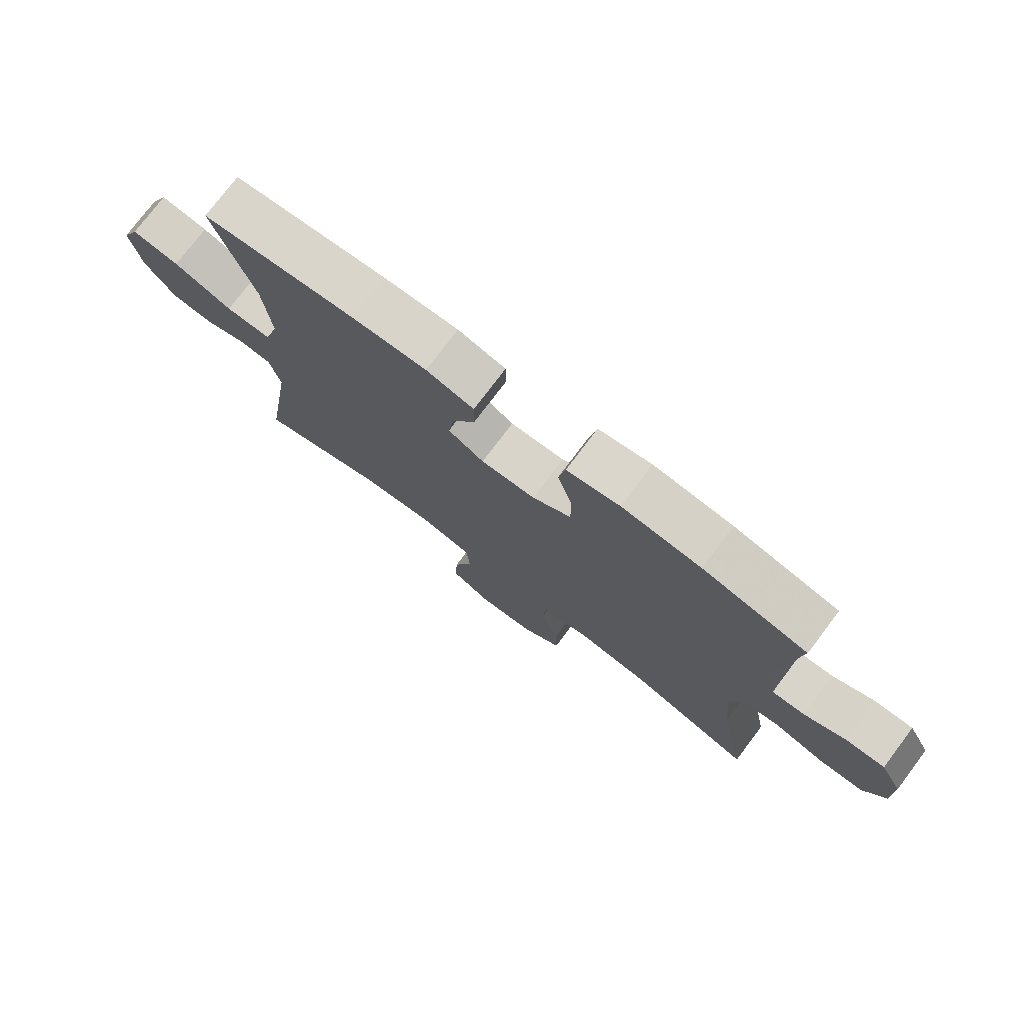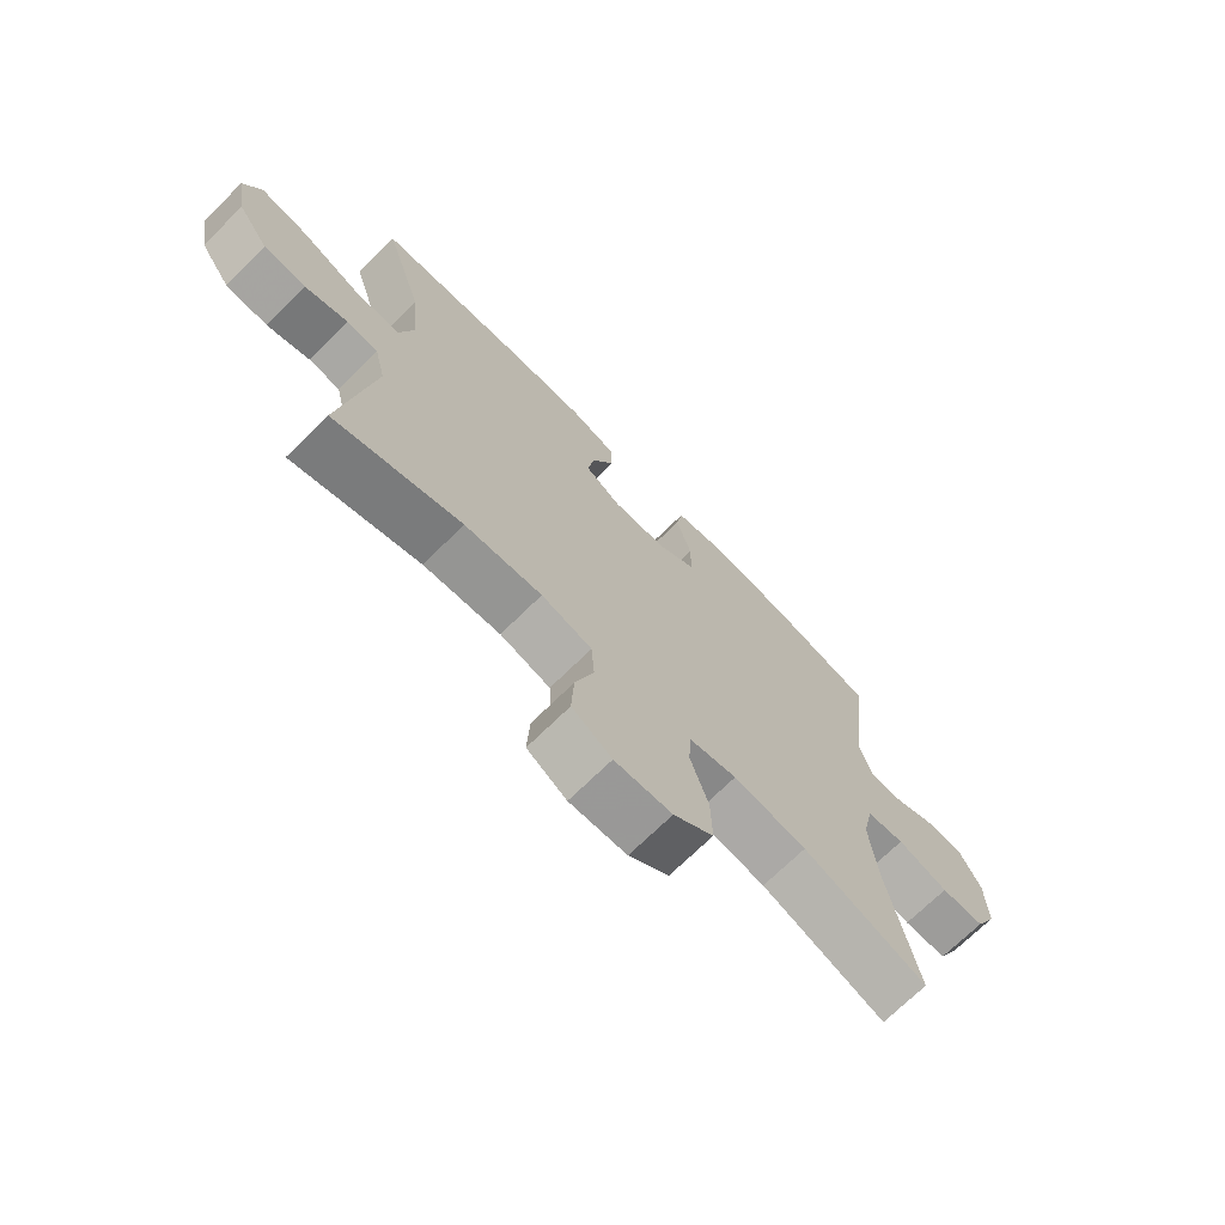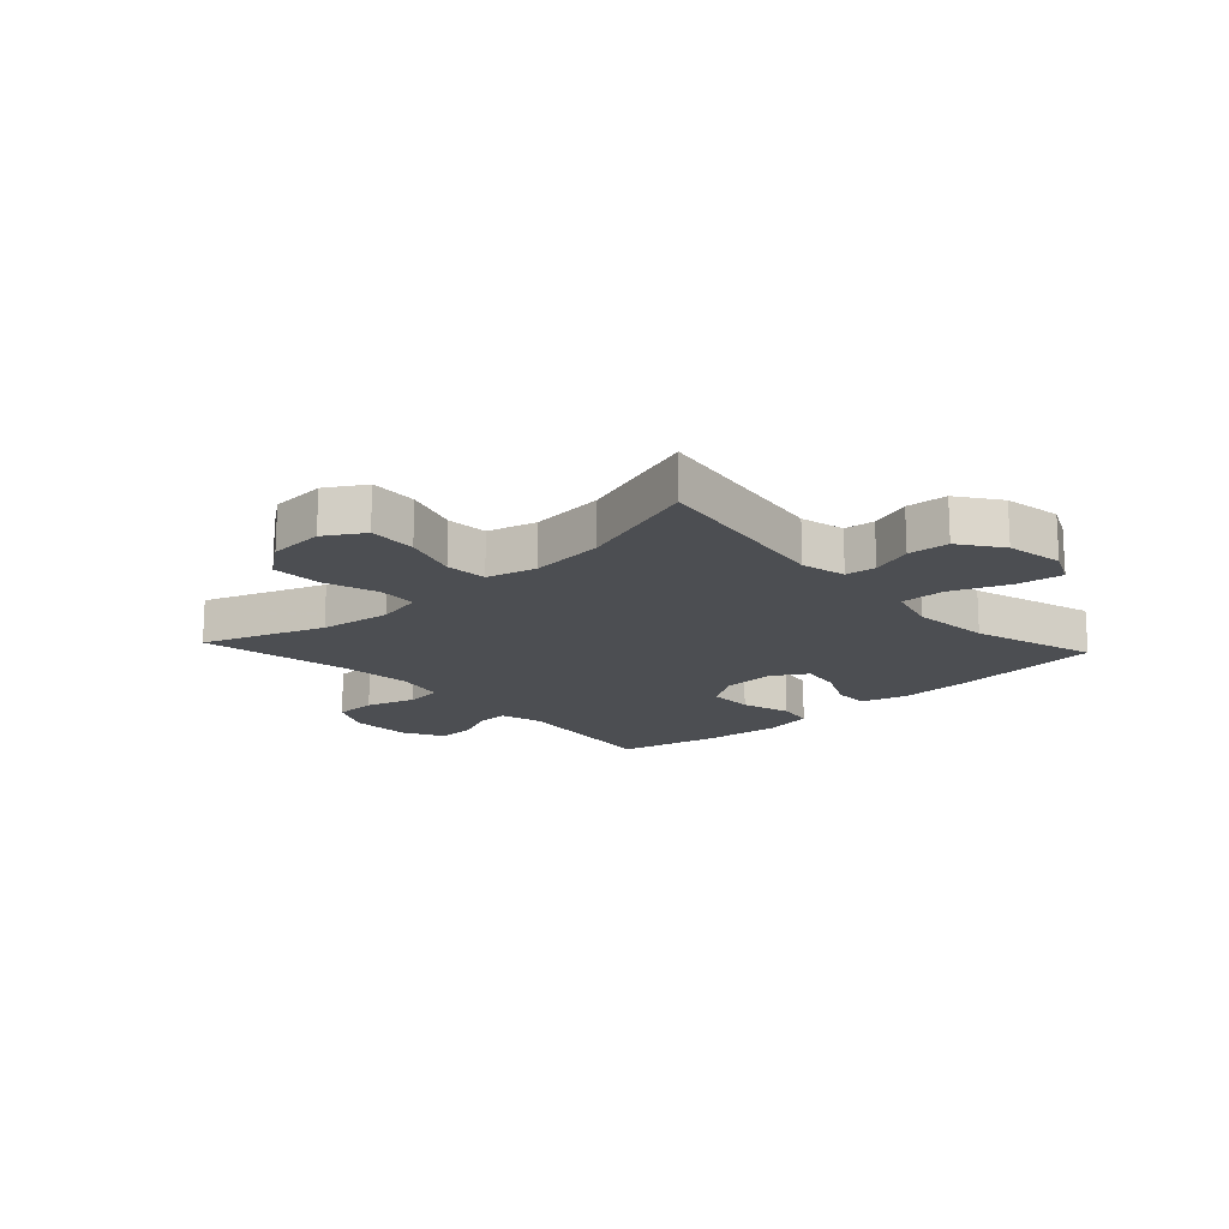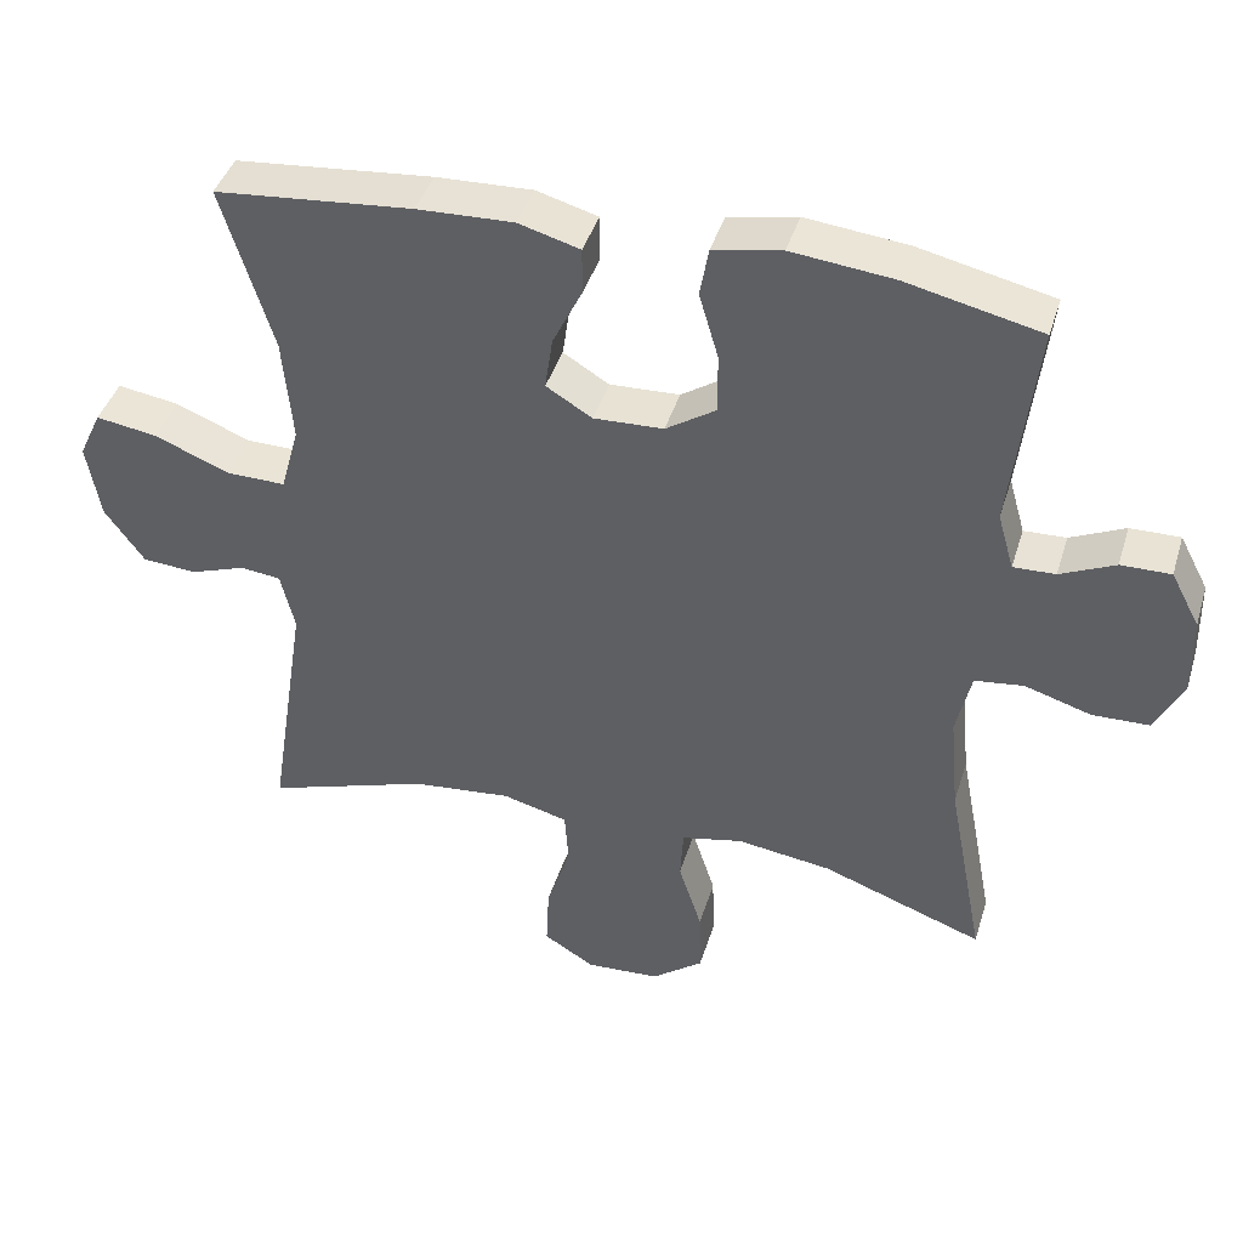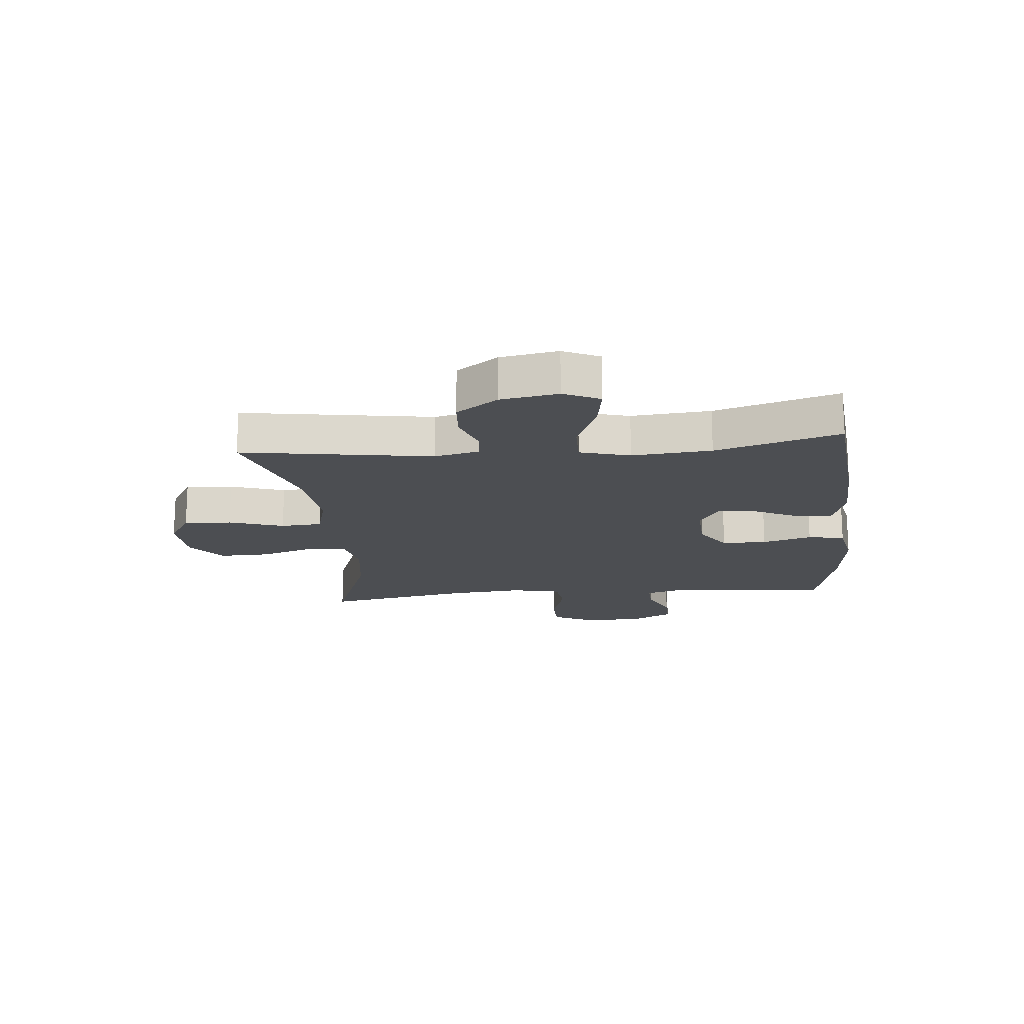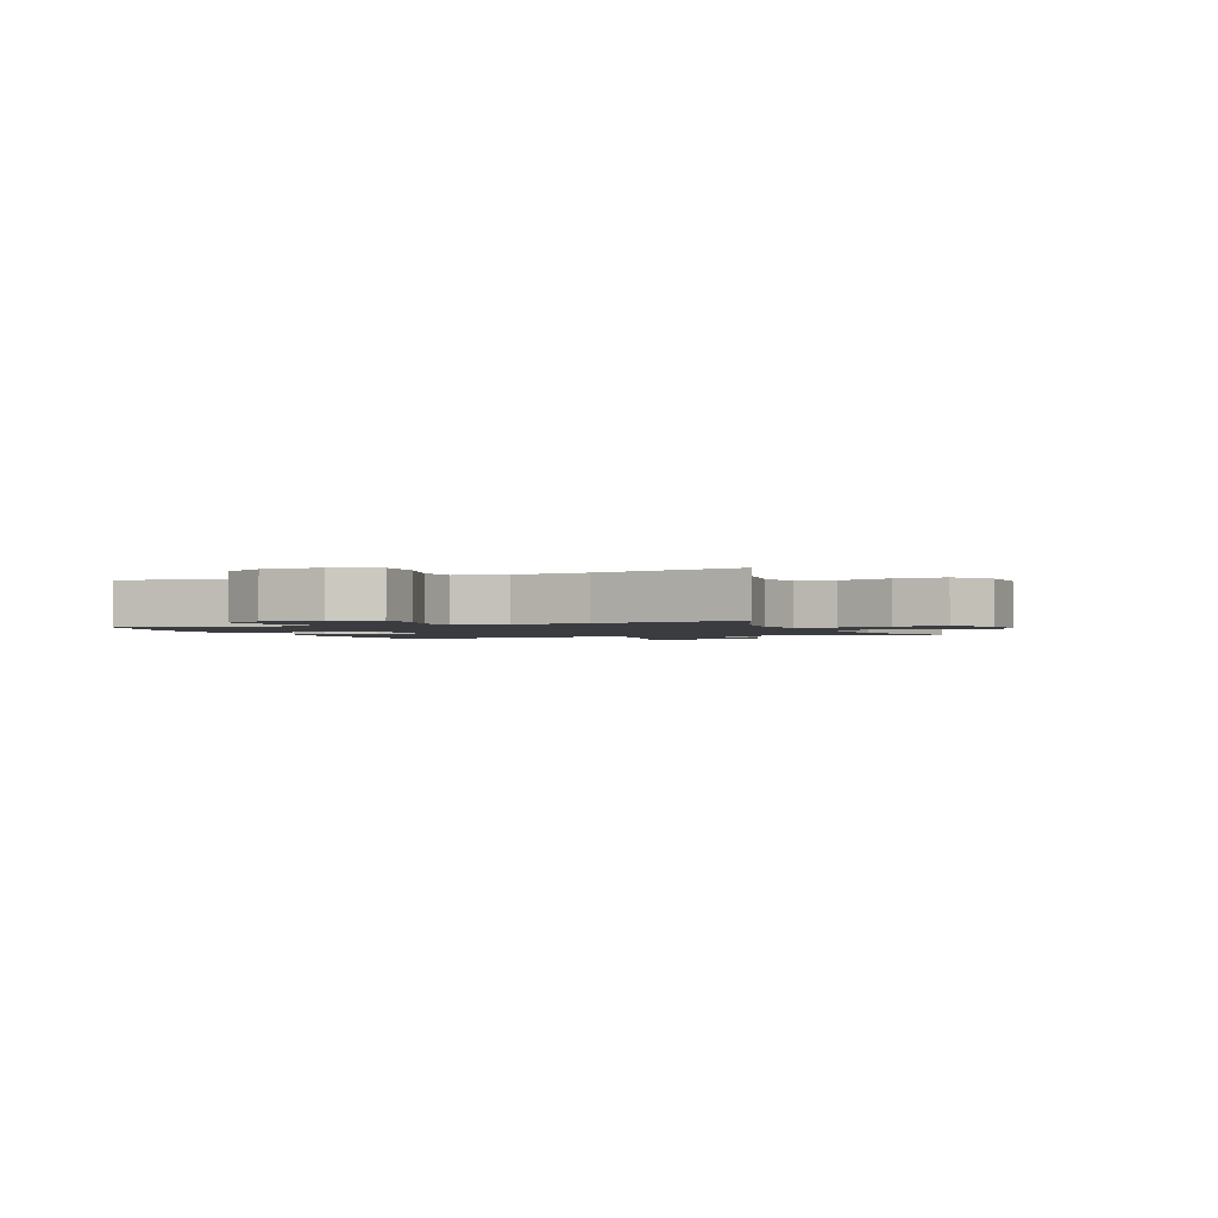
<metadata>
{"format":"obj","ext":"obj","renderer":"f3d","projection":"perspective","resolution":1024,"background":"white","views":[{"elev":76.2,"azim":37.0,"up":"+Z"},{"elev":-71.1,"azim":-45.5,"up":"+Z"},{"elev":-16.5,"azim":-137.4,"up":"+Y"},{"elev":41.9,"azim":16.6,"up":"+Z"},{"elev":-17.0,"azim":-84.6,"up":"+Y"},{"elev":-1.8,"azim":112.5,"up":"+Y"}]}
</metadata>
<code>
v 0.5 0.07 0.5
v 0.468 0.07 0.23
v 0.489 0.07 0.157
v 0.543 0.07 0.159
v 0.613 0.07 0.191
v 0.677 0.07 0.192
v 0.714 0.07 0.122
v 0.716 0.07 0.02
v 0.68 0.07 -0.052
v 0.607 0.07 -0.054
v 0.522 0.07 -0.028
v 0.459 0.07 -0.036
v 0.44 0.07 -0.121
v 0.452 0.07 -0.249
v 0.5 0.07 -0.5
v 0.293 0.07 -0.425
v 0.171 0.07 -0.408
v 0.092 0.07 -0.425
v 0.088 0.07 -0.492
v 0.118 0.07 -0.585
v 0.12 0.07 -0.671
v 0.054 0.07 -0.721
v -0.041 0.07 -0.727
v -0.107 0.07 -0.687
v -0.103 0.07 -0.605
v -0.072 0.07 -0.511
v -0.077 0.07 -0.44
v -0.161 0.07 -0.418
v -0.289 0.07 -0.431
v -0.5 0.07 -0.5
v -0.449 0.07 -0.175
v -0.467 0.07 -0.099
v -0.519 0.07 -0.093
v -0.59 0.07 -0.118
v -0.66 0.07 -0.113
v -0.711 0.07 -0.042
v -0.728 0.07 0.056
v -0.699 0.07 0.118
v -0.62 0.07 0.106
v -0.523 0.07 0.067
v -0.447 0.07 0.066
v -0.423 0.07 0.152
v -0.435 0.07 0.288
v -0.5 0.07 0.5
v -0.246 0.07 0.524
v -0.122 0.07 0.529
v -0.043 0.07 0.507
v -0.043 0.07 0.447
v -0.081 0.07 0.369
v -0.091 0.07 0.301
v -0.032 0.07 0.265
v 0.058 0.07 0.269
v 0.122 0.07 0.311
v 0.122 0.07 0.388
v 0.097 0.07 0.473
v 0.108 0.07 0.536
v 0.196 0.07 0.553
v 0.327 0.07 0.539
v 0.5 0 0.5
v 0.468 0 0.23
v 0.489 0 0.157
v 0.543 0 0.159
v 0.613 0 0.191
v 0.677 0 0.192
v 0.714 0 0.122
v 0.716 0 0.02
v 0.68 0 -0.052
v 0.607 0 -0.054
v 0.522 0 -0.028
v 0.459 0 -0.036
v 0.44 0 -0.121
v 0.452 0 -0.249
v 0.5 0 -0.5
v 0.293 0 -0.425
v 0.171 0 -0.408
v 0.092 0 -0.425
v 0.088 0 -0.492
v 0.118 0 -0.585
v 0.12 0 -0.671
v 0.054 0 -0.721
v -0.041 0 -0.727
v -0.107 0 -0.687
v -0.103 0 -0.605
v -0.072 0 -0.511
v -0.077 0 -0.44
v -0.161 0 -0.418
v -0.289 0 -0.431
v -0.5 0 -0.5
v -0.449 0 -0.175
v -0.467 0 -0.099
v -0.519 0 -0.093
v -0.59 0 -0.118
v -0.66 0 -0.113
v -0.711 0 -0.042
v -0.728 0 0.056
v -0.699 0 0.118
v -0.62 0 0.106
v -0.523 0 0.067
v -0.447 0 0.066
v -0.423 0 0.152
v -0.435 0 0.288
v -0.5 0 0.5
v -0.246 0 0.524
v -0.122 0 0.529
v -0.043 0 0.507
v -0.043 0 0.447
v -0.081 0 0.369
v -0.091 0 0.301
v -0.032 0 0.265
v 0.058 0 0.269
v 0.122 0 0.311
v 0.122 0 0.388
v 0.097 0 0.473
v 0.108 0 0.536
v 0.196 0 0.553
v 0.327 0 0.539
f 57 58 1 2
f 54 55 56 57
f 53 54 57 2
f 52 53 2 3
f 51 52 3
f 46 47 48 49
f 46 49 50
f 43 44 45 46
f 42 43 46 50
f 41 42 50 51
f 37 38 39 40
f 37 40 41
f 36 37 41
f 33 34 35 36
f 32 33 36 41
f 31 32 41 51
f 29 30 31 51
f 23 24 25 26
f 23 26 27
f 22 23 27
f 19 20 21 22
f 18 19 22 27
f 17 18 27 28
f 14 15 16
f 13 14 16 17
f 12 13 17 28
f 8 9 10 11
f 8 11 12
f 7 8 12
f 4 5 6 7
f 3 4 7 12
f 28 29 51
f 3 12 28 51
f 60 59 116 115
f 115 114 113 112
f 60 115 112 111
f 61 60 111 110
f 61 110 109
f 107 106 105 104
f 108 107 104
f 104 103 102 101
f 108 104 101 100
f 109 108 100 99
f 98 97 96 95
f 99 98 95
f 99 95 94
f 94 93 92 91
f 99 94 91 90
f 109 99 90 89
f 109 89 88 87
f 84 83 82 81
f 85 84 81
f 85 81 80
f 80 79 78 77
f 85 80 77 76
f 86 85 76 75
f 74 73 72
f 75 74 72 71
f 86 75 71 70
f 69 68 67 66
f 70 69 66
f 70 66 65
f 65 64 63 62
f 70 65 62 61
f 109 87 86
f 109 86 70 61
f 1 59 60 2
f 2 60 61 3
f 3 61 62 4
f 4 62 63 5
f 5 63 64 6
f 6 64 65 7
f 7 65 66 8
f 8 66 67 9
f 9 67 68 10
f 10 68 69 11
f 11 69 70 12
f 12 70 71 13
f 13 71 72 14
f 14 72 73 15
f 15 73 74 16
f 16 74 75 17
f 17 75 76 18
f 18 76 77 19
f 19 77 78 20
f 20 78 79 21
f 21 79 80 22
f 22 80 81 23
f 23 81 82 24
f 24 82 83 25
f 25 83 84 26
f 26 84 85 27
f 27 85 86 28
f 28 86 87 29
f 29 87 88 30
f 30 88 89 31
f 31 89 90 32
f 32 90 91 33
f 33 91 92 34
f 34 92 93 35
f 35 93 94 36
f 36 94 95 37
f 37 95 96 38
f 38 96 97 39
f 39 97 98 40
f 40 98 99 41
f 41 99 100 42
f 42 100 101 43
f 43 101 102 44
f 44 102 103 45
f 45 103 104 46
f 46 104 105 47
f 47 105 106 48
f 48 106 107 49
f 49 107 108 50
f 50 108 109 51
f 51 109 110 52
f 52 110 111 53
f 53 111 112 54
f 54 112 113 55
f 55 113 114 56
f 56 114 115 57
f 57 115 116 58
f 58 116 59 1

</code>
